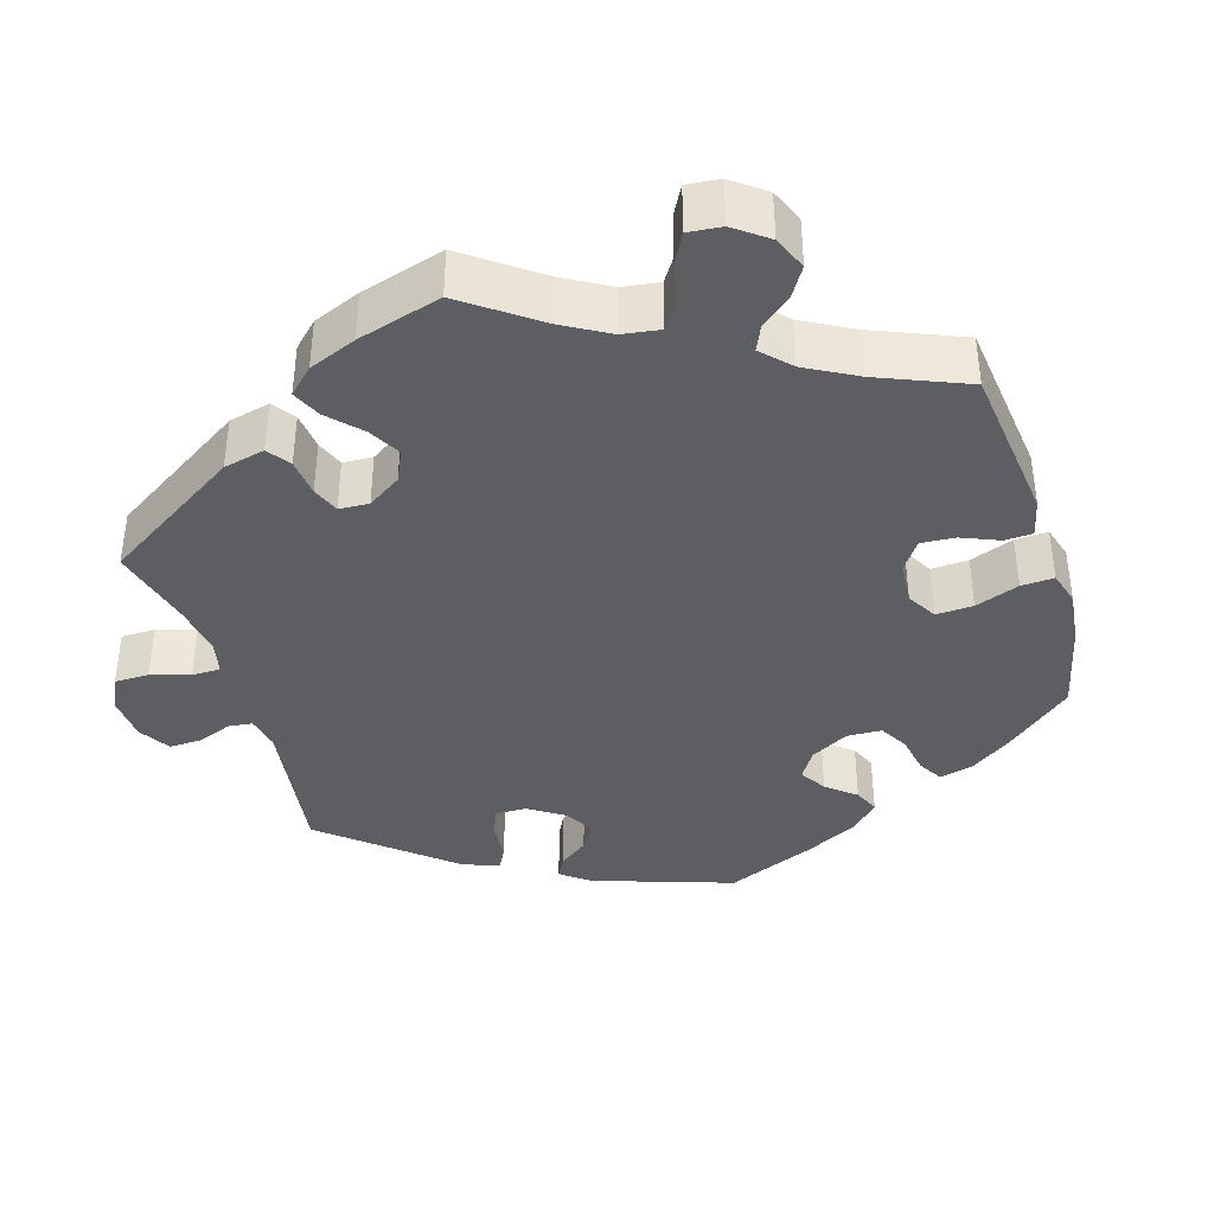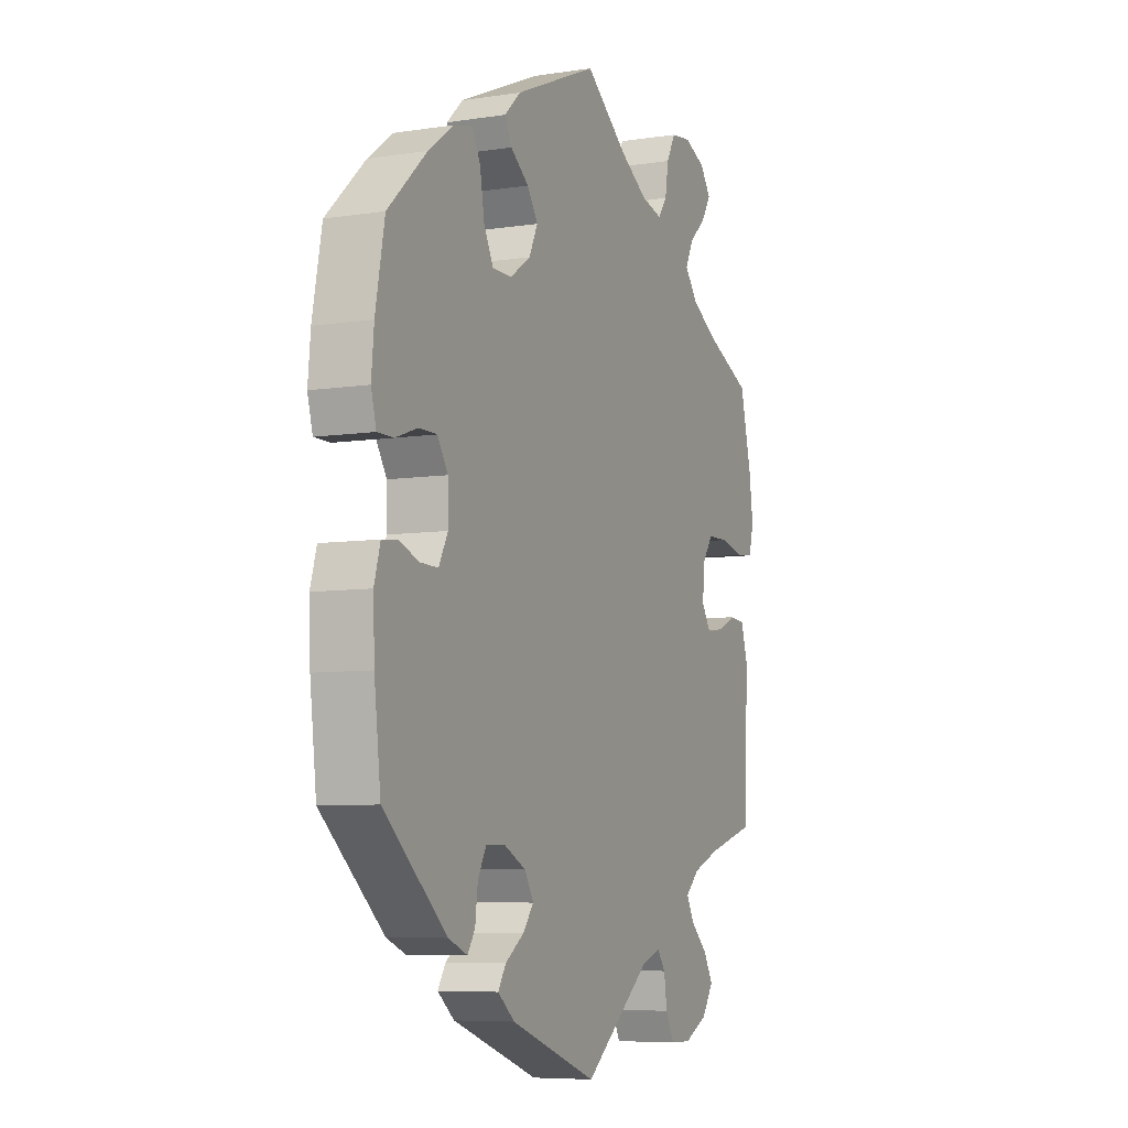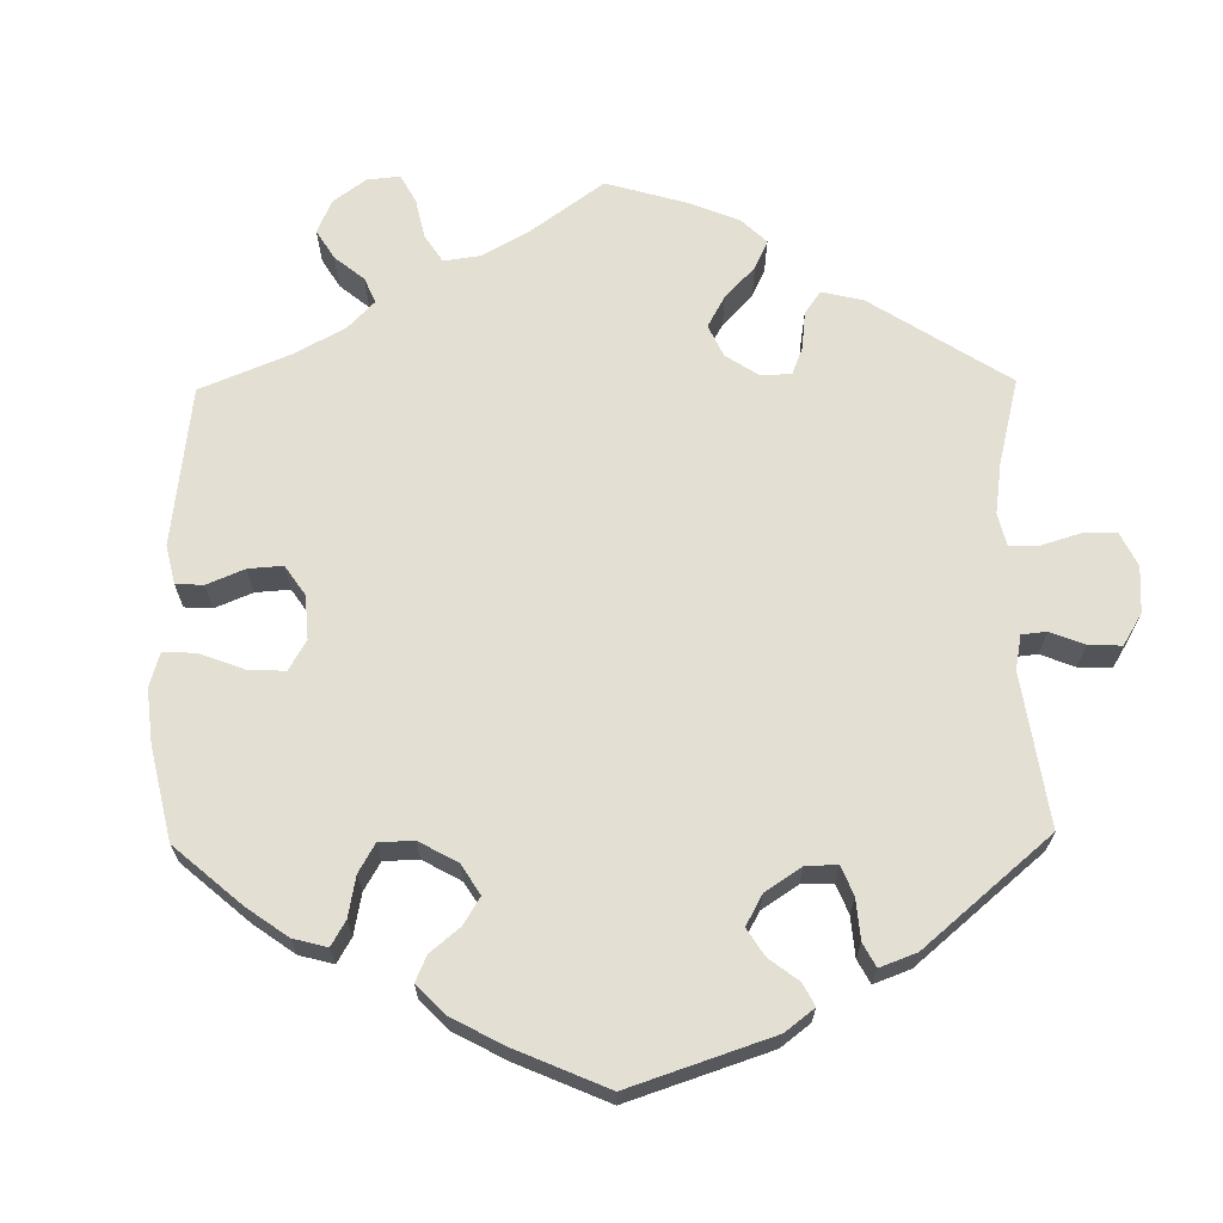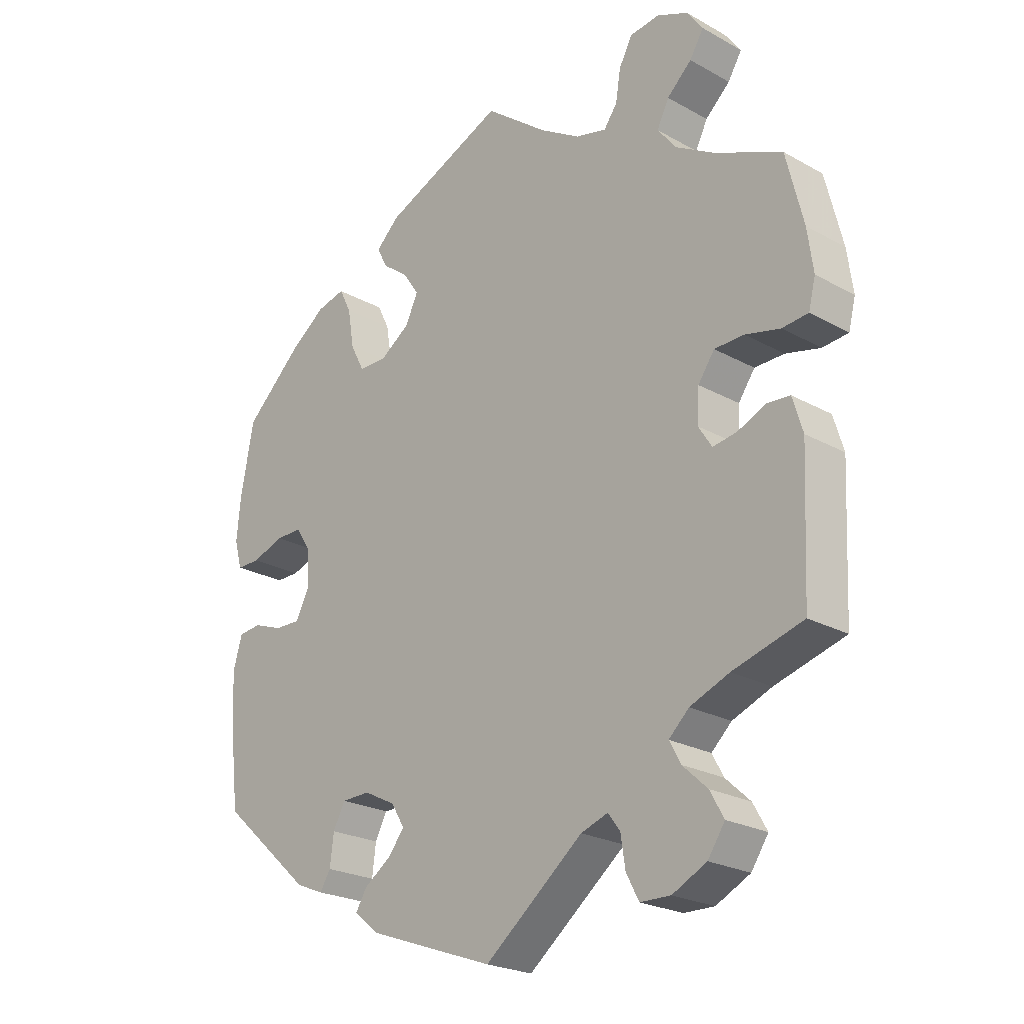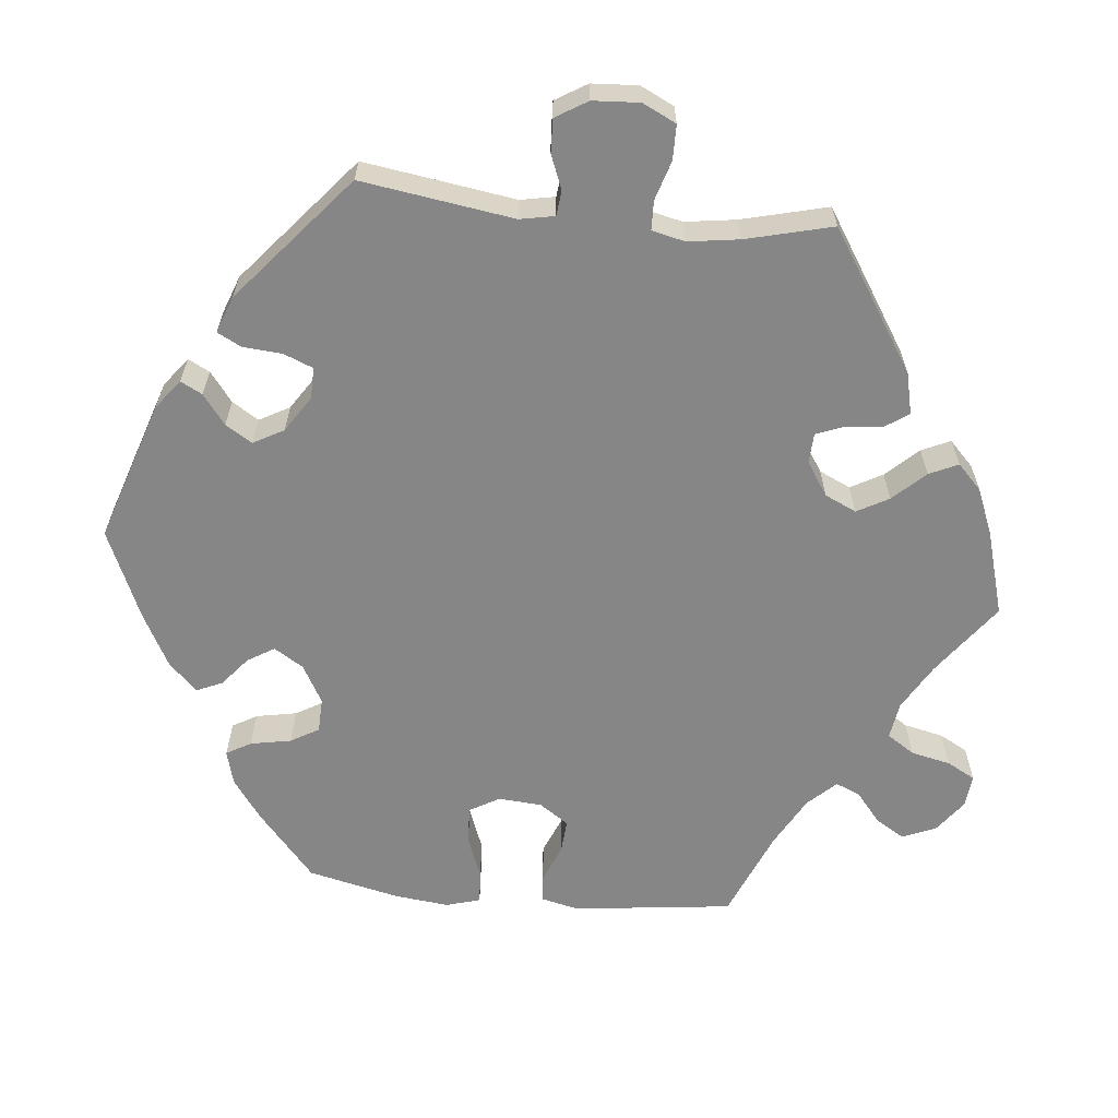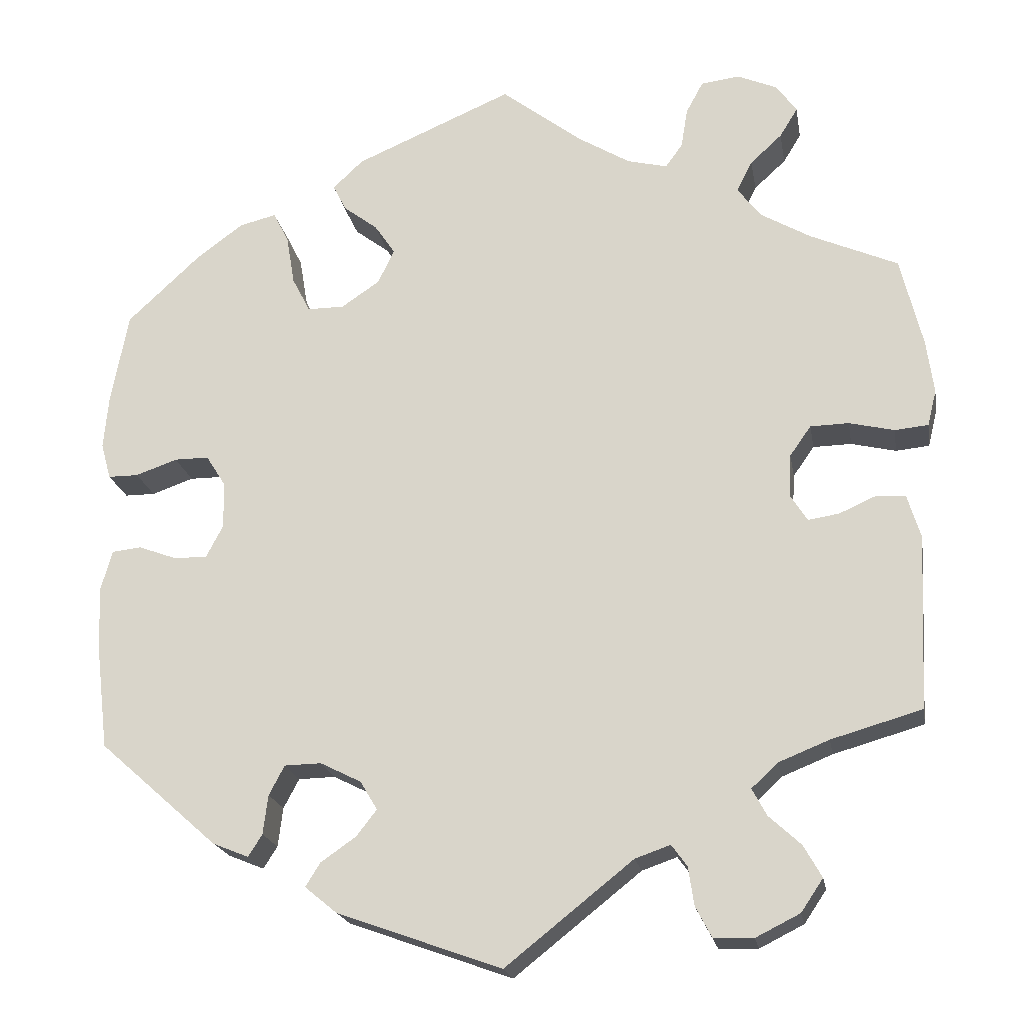
<metadata>
{"format":"obj","ext":"obj","renderer":"f3d","projection":"perspective","resolution":1024,"background":"white","views":[{"elev":-38.7,"azim":-43.0,"up":"+Y"},{"elev":-7.0,"azim":114.1,"up":"+Z"},{"elev":66.8,"azim":119.2,"up":"+Y"},{"elev":-23.3,"azim":-133.2,"up":"+Z"},{"elev":-62.2,"azim":-155.7,"up":"+Y"},{"elev":-20.1,"azim":-170.2,"up":"+Z"}]}
</metadata>
<code>
v -0.156 0.07 -0.454
v -0.199 0.07 -0.439
v -0.218 0.07 -0.465
v -0.225 0.07 -0.512
v -0.245 0.07 -0.55
v -0.293 0.07 -0.551
v -0.347 0.07 -0.524
v -0.374 0.07 -0.484
v -0.352 0.07 -0.445
v -0.313 0.07 -0.409
v -0.295 0.07 -0.376
v -0.327 0.07 -0.346
v -0.389 0.07 -0.321
v -0.5 0.07 -0.289
v -0.51 0.07 -0.076
v -0.494 0.07 -0.023
v -0.458 0.07 -0.02
v -0.413 0.07 -0.04
v -0.375 0.07 -0.046
v -0.354 0.07 -0.013
v -0.357 0.07 0.039
v -0.383 0.07 0.076
v -0.43 0.07 0.077
v -0.485 0.07 0.064
v -0.526 0.07 0.068
v -0.537 0.07 0.112
v -0.528 0.07 0.178
v -0.501 0.07 0.288
v -0.394 0.07 0.335
v -0.334 0.07 0.37
v -0.304 0.07 0.408
v -0.323 0.07 0.446
v -0.362 0.07 0.482
v -0.384 0.07 0.518
v -0.359 0.07 0.553
v -0.31 0.07 0.574
v -0.263 0.07 0.568
v -0.242 0.07 0.529
v -0.234 0.07 0.48
v -0.213 0.07 0.451
v -0.164 0.07 0.463
v -0.1 0.07 0.502
v -0.001 0.07 0.578
v 0.192 0.07 0.495
v 0.229 0.07 0.46
v 0.213 0.07 0.428
v 0.171 0.07 0.396
v 0.146 0.07 0.359
v 0.166 0.07 0.317
v 0.213 0.07 0.285
v 0.258 0.07 0.285
v 0.28 0.07 0.328
v 0.29 0.07 0.388
v 0.309 0.07 0.426
v 0.354 0.07 0.415
v 0.411 0.07 0.373
v 0.501 0.07 0.289
v 0.522 0.07 0.177
v 0.528 0.07 0.112
v 0.516 0.07 0.068
v 0.479 0.07 0.068
v 0.428 0.07 0.086
v 0.386 0.07 0.086
v 0.362 0.07 0.048
v 0.361 0.07 -0.009
v 0.382 0.07 -0.049
v 0.423 0.07 -0.048
v 0.469 0.07 -0.031
v 0.505 0.07 -0.035
v 0.519 0.07 -0.084
v 0.516 0.07 -0.162
v 0.501 0.07 -0.289
v 0.356 0.07 -0.417
v 0.312 0.07 -0.435
v 0.295 0.07 -0.408
v 0.289 0.07 -0.36
v 0.27 0.07 -0.324
v 0.225 0.07 -0.323
v 0.175 0.07 -0.348
v 0.154 0.07 -0.383
v 0.179 0.07 -0.415
v 0.222 0.07 -0.445
v 0.24 0.07 -0.474
v 0.201 0.07 -0.506
v 0 0.07 -0.578
v -0.156 0 -0.454
v -0.199 0 -0.439
v -0.218 0 -0.465
v -0.225 0 -0.512
v -0.245 0 -0.55
v -0.293 0 -0.551
v -0.347 0 -0.524
v -0.374 0 -0.484
v -0.352 0 -0.445
v -0.313 0 -0.409
v -0.295 0 -0.376
v -0.327 0 -0.346
v -0.389 0 -0.321
v -0.5 0 -0.289
v -0.51 0 -0.076
v -0.494 0 -0.023
v -0.458 0 -0.02
v -0.413 0 -0.04
v -0.375 0 -0.046
v -0.354 0 -0.013
v -0.357 0 0.039
v -0.383 0 0.076
v -0.43 0 0.077
v -0.485 0 0.064
v -0.526 0 0.068
v -0.537 0 0.112
v -0.528 0 0.178
v -0.501 0 0.288
v -0.394 0 0.335
v -0.334 0 0.37
v -0.304 0 0.408
v -0.323 0 0.446
v -0.362 0 0.482
v -0.384 0 0.518
v -0.359 0 0.553
v -0.31 0 0.574
v -0.263 0 0.568
v -0.242 0 0.529
v -0.234 0 0.48
v -0.213 0 0.451
v -0.164 0 0.463
v -0.1 0 0.502
v -0.001 0 0.578
v 0.192 0 0.495
v 0.229 0 0.46
v 0.213 0 0.428
v 0.171 0 0.396
v 0.146 0 0.359
v 0.166 0 0.317
v 0.213 0 0.285
v 0.258 0 0.285
v 0.28 0 0.328
v 0.29 0 0.388
v 0.309 0 0.426
v 0.354 0 0.415
v 0.411 0 0.373
v 0.501 0 0.289
v 0.522 0 0.177
v 0.528 0 0.112
v 0.516 0 0.068
v 0.479 0 0.068
v 0.428 0 0.086
v 0.386 0 0.086
v 0.362 0 0.048
v 0.361 0 -0.009
v 0.382 0 -0.049
v 0.423 0 -0.048
v 0.469 0 -0.031
v 0.505 0 -0.035
v 0.519 0 -0.084
v 0.516 0 -0.162
v 0.501 0 -0.289
v 0.356 0 -0.417
v 0.312 0 -0.435
v 0.295 0 -0.408
v 0.289 0 -0.36
v 0.27 0 -0.324
v 0.225 0 -0.323
v 0.175 0 -0.348
v 0.154 0 -0.383
v 0.179 0 -0.415
v 0.222 0 -0.445
v 0.24 0 -0.474
v 0.201 0 -0.506
v 0 0 -0.578
f 84 85 1
f 81 82 83 84
f 80 81 84 1
f 79 80 1 2
f 78 79 2
f 73 74 75 76
f 73 76 77
f 72 73 77
f 71 72 77 78
f 67 68 69 70
f 66 67 70 71
f 59 60 61 62
f 59 62 63
f 58 59 63
f 57 58 63
f 56 57 63 64
f 52 53 54 55
f 51 52 55 56
f 44 45 46 47
f 42 43 44 47
f 41 42 47 48
f 40 41 48 49
f 36 37 38 39
f 36 39 40
f 35 36 40
f 32 33 34 35
f 31 32 35 40
f 30 31 40 49
f 26 27 28 29
f 23 24 25 26
f 22 23 26 29
f 21 22 29 30
f 15 16 17 18
f 13 14 15 18
f 12 13 18 19
f 11 12 19 20
f 7 8 9 10
f 7 10 11
f 6 7 11
f 3 4 5 6
f 2 3 6 11
f 66 71 78 2
f 51 56 64
f 50 51 64 65
f 49 50 65
f 30 49 65 66
f 20 21 30 66
f 2 11 20 66
f 86 170 169
f 169 168 167 166
f 86 169 166 165
f 87 86 165 164
f 87 164 163
f 161 160 159 158
f 162 161 158
f 162 158 157
f 163 162 157 156
f 155 154 153 152
f 156 155 152 151
f 147 146 145 144
f 148 147 144
f 148 144 143
f 148 143 142
f 149 148 142 141
f 140 139 138 137
f 141 140 137 136
f 132 131 130 129
f 132 129 128 127
f 133 132 127 126
f 134 133 126 125
f 124 123 122 121
f 125 124 121
f 125 121 120
f 120 119 118 117
f 125 120 117 116
f 134 125 116 115
f 114 113 112 111
f 111 110 109 108
f 114 111 108 107
f 115 114 107 106
f 103 102 101 100
f 103 100 99 98
f 104 103 98 97
f 105 104 97 96
f 95 94 93 92
f 96 95 92
f 96 92 91
f 91 90 89 88
f 96 91 88 87
f 87 163 156 151
f 149 141 136
f 150 149 136 135
f 150 135 134
f 151 150 134 115
f 151 115 106 105
f 151 105 96 87
f 1 86 87 2
f 2 87 88 3
f 3 88 89 4
f 4 89 90 5
f 5 90 91 6
f 6 91 92 7
f 7 92 93 8
f 8 93 94 9
f 9 94 95 10
f 10 95 96 11
f 11 96 97 12
f 12 97 98 13
f 13 98 99 14
f 14 99 100 15
f 15 100 101 16
f 16 101 102 17
f 17 102 103 18
f 18 103 104 19
f 19 104 105 20
f 20 105 106 21
f 21 106 107 22
f 22 107 108 23
f 23 108 109 24
f 24 109 110 25
f 25 110 111 26
f 26 111 112 27
f 27 112 113 28
f 28 113 114 29
f 29 114 115 30
f 30 115 116 31
f 31 116 117 32
f 32 117 118 33
f 33 118 119 34
f 34 119 120 35
f 35 120 121 36
f 36 121 122 37
f 37 122 123 38
f 38 123 124 39
f 39 124 125 40
f 40 125 126 41
f 41 126 127 42
f 42 127 128 43
f 43 128 129 44
f 44 129 130 45
f 45 130 131 46
f 46 131 132 47
f 47 132 133 48
f 48 133 134 49
f 49 134 135 50
f 50 135 136 51
f 51 136 137 52
f 52 137 138 53
f 53 138 139 54
f 54 139 140 55
f 55 140 141 56
f 56 141 142 57
f 57 142 143 58
f 58 143 144 59
f 59 144 145 60
f 60 145 146 61
f 61 146 147 62
f 62 147 148 63
f 63 148 149 64
f 64 149 150 65
f 65 150 151 66
f 66 151 152 67
f 67 152 153 68
f 68 153 154 69
f 69 154 155 70
f 70 155 156 71
f 71 156 157 72
f 72 157 158 73
f 73 158 159 74
f 74 159 160 75
f 75 160 161 76
f 76 161 162 77
f 77 162 163 78
f 78 163 164 79
f 79 164 165 80
f 80 165 166 81
f 81 166 167 82
f 82 167 168 83
f 83 168 169 84
f 84 169 170 85
f 85 170 86 1

</code>
